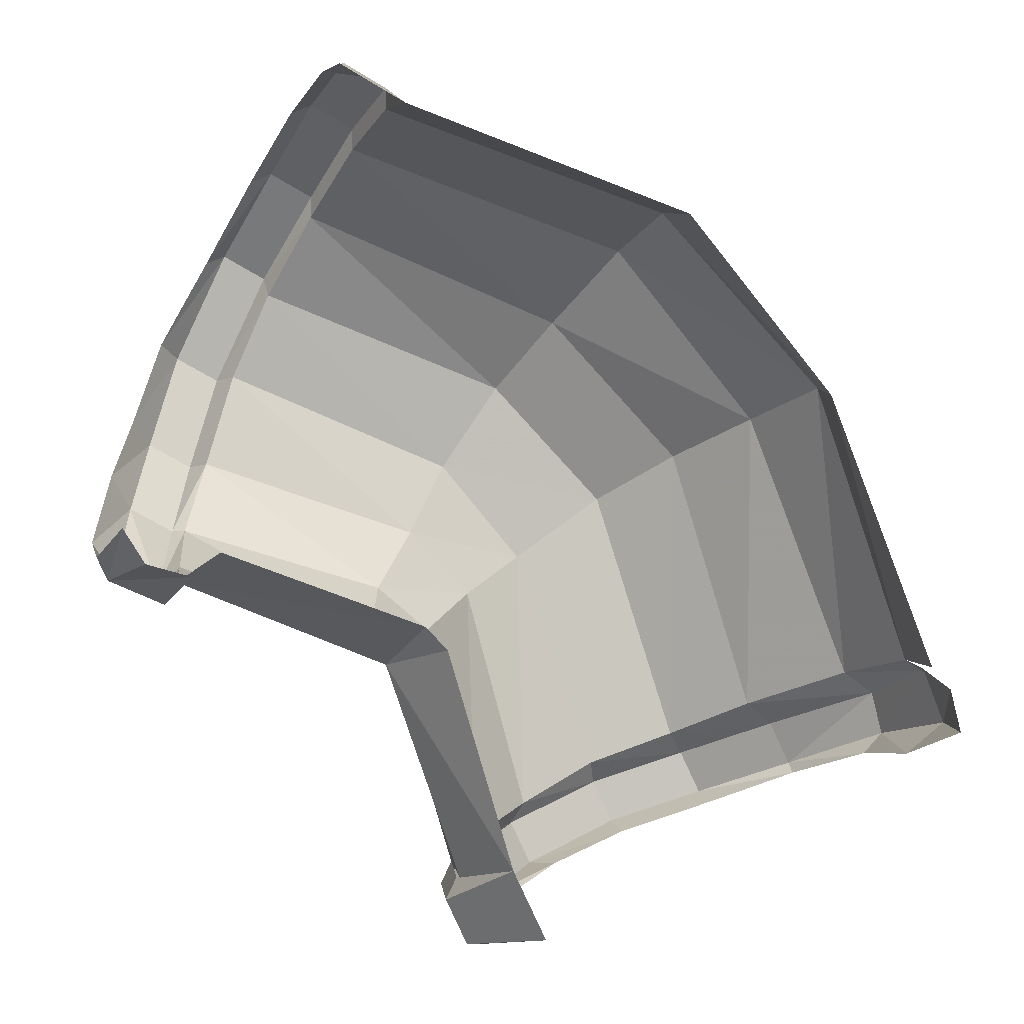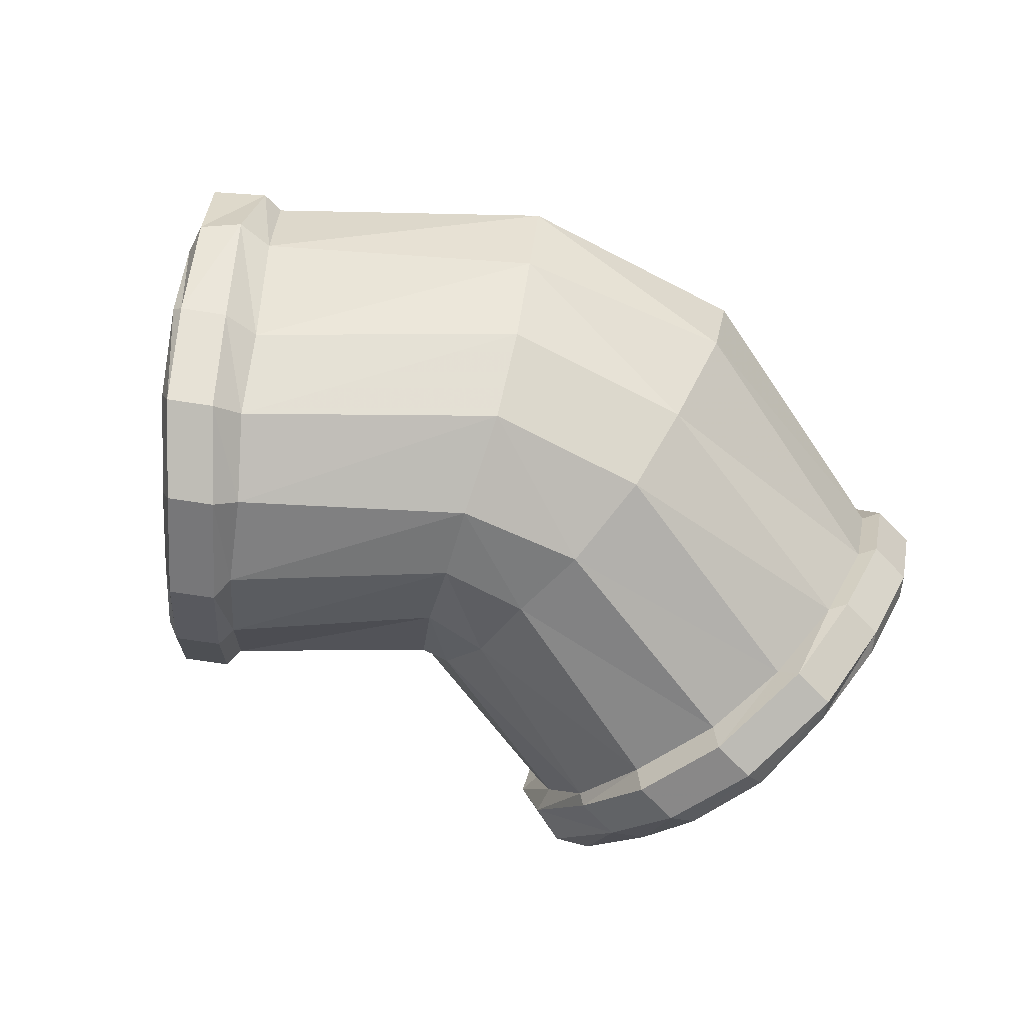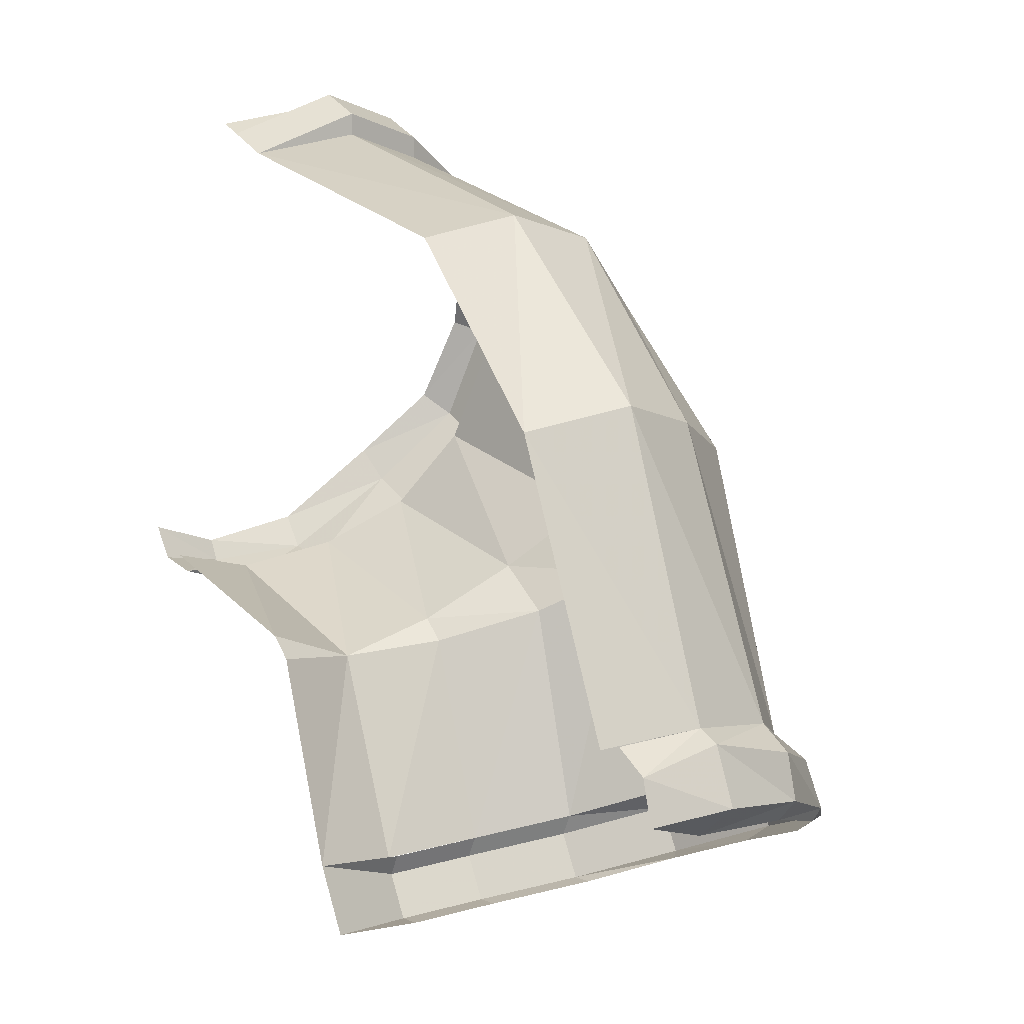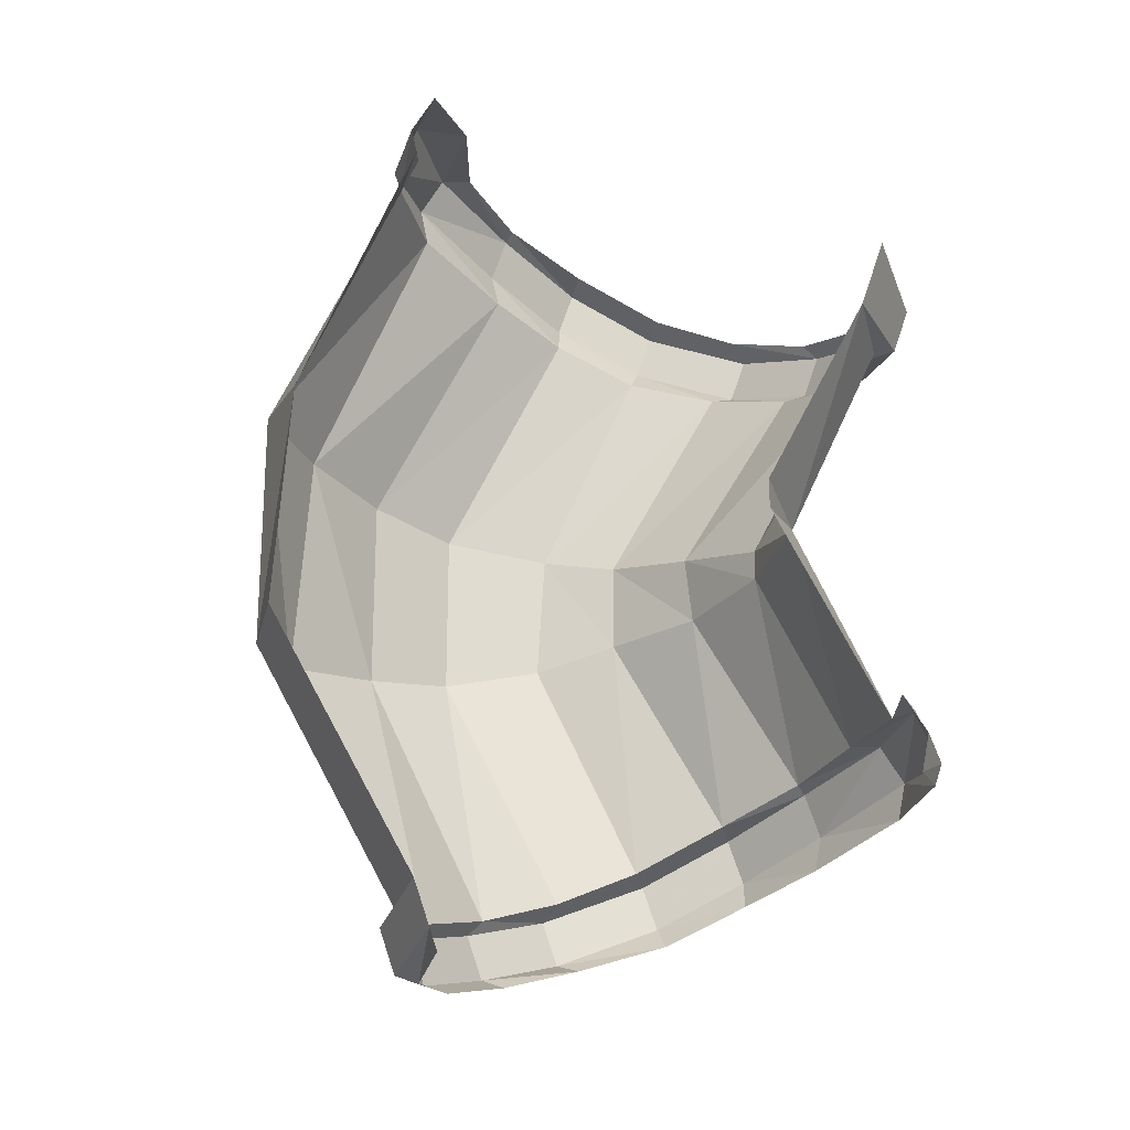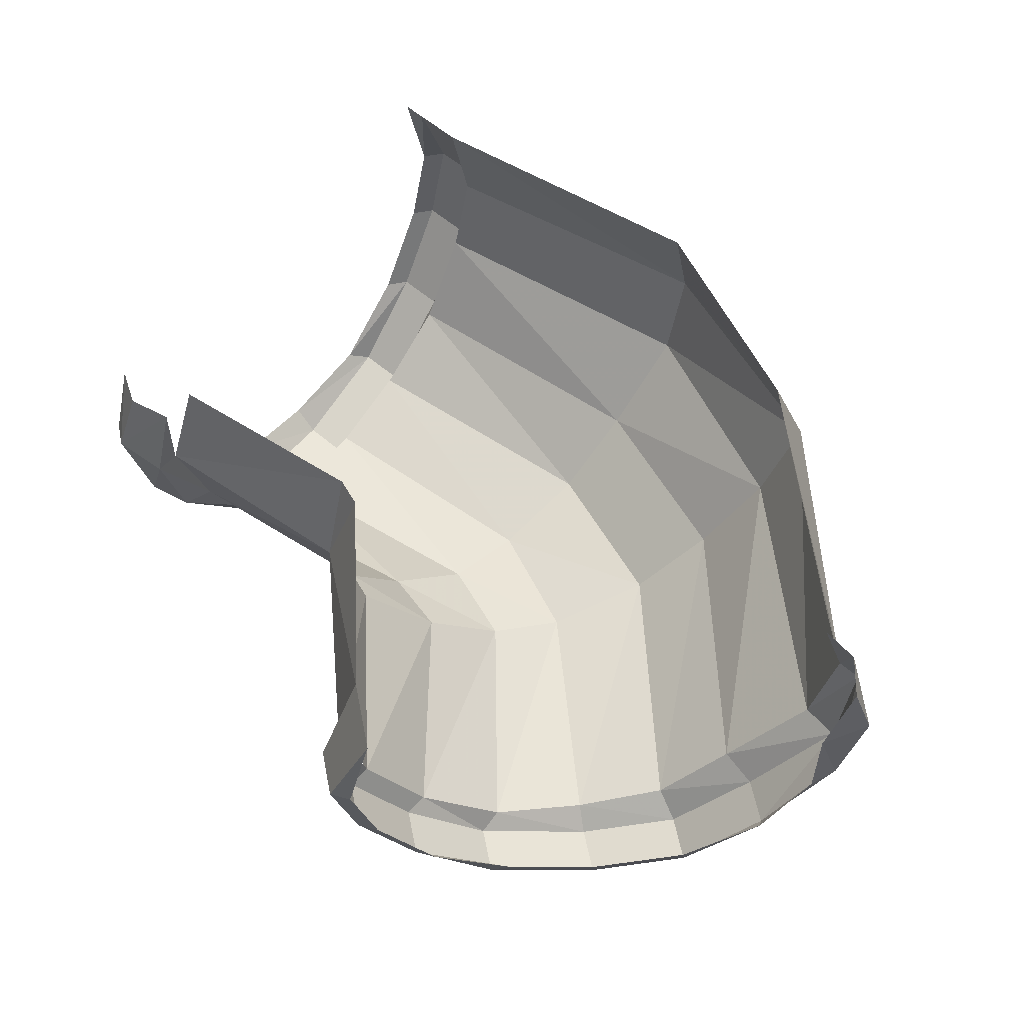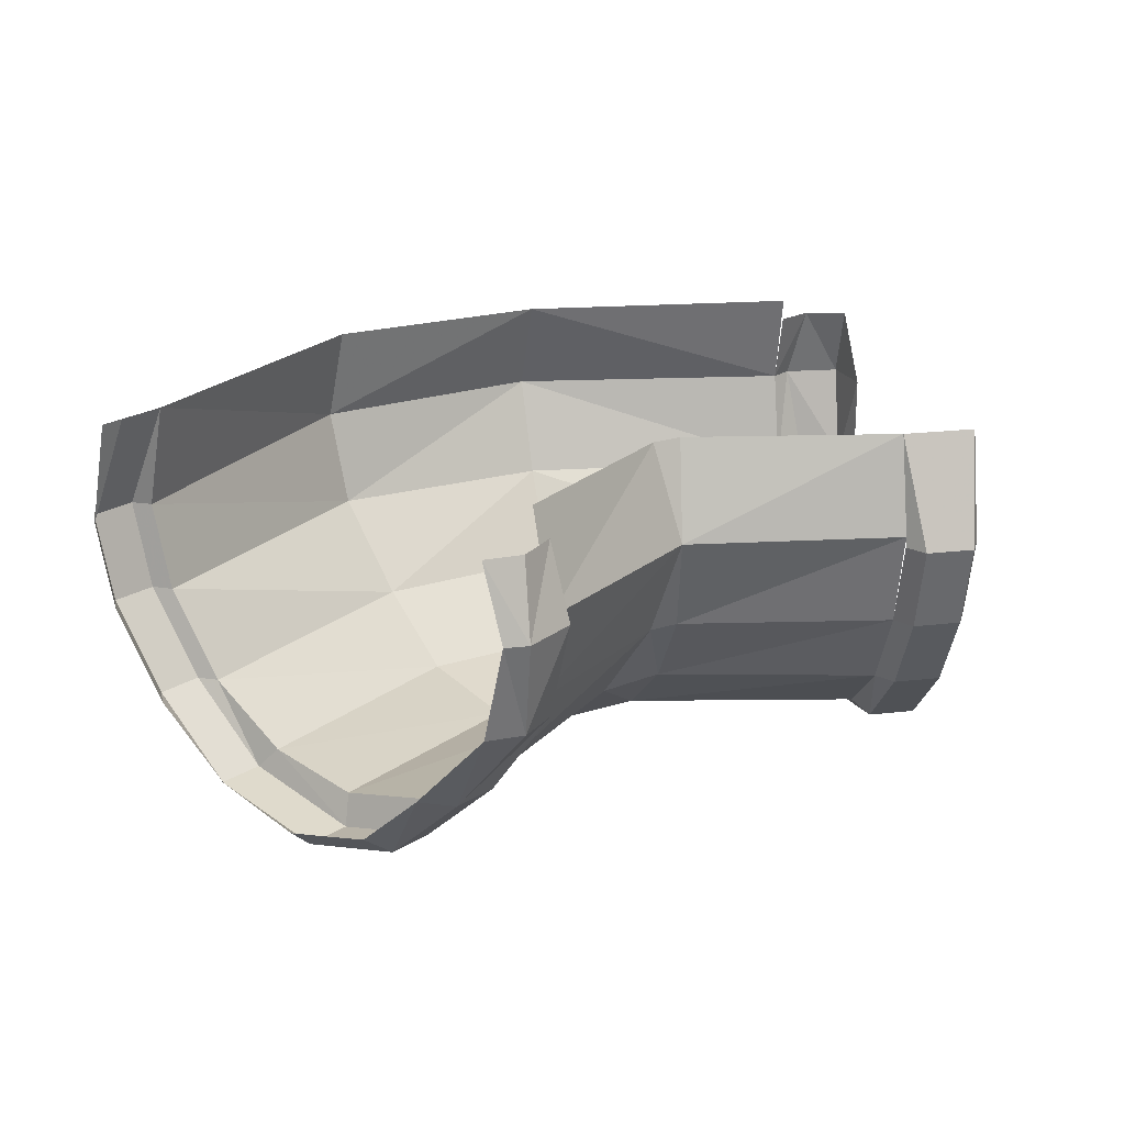
<metadata>
{"format":"obj","ext":"obj","renderer":"f3d","projection":"perspective","resolution":1024,"background":"white","views":[{"elev":-5.4,"azim":-18.8,"up":"+Y"},{"elev":-72.9,"azim":107.9,"up":"+Z"},{"elev":6.3,"azim":52.4,"up":"+Y"},{"elev":68.7,"azim":-134.9,"up":"+Z"},{"elev":57.6,"azim":15.2,"up":"+Z"},{"elev":21.7,"azim":-75.1,"up":"+Z"}]}
</metadata>
<code>
v -0.4688 0.1953 -0.1406
v -0.6797 0.2578 -0.1406
v -0.6719 0.2734 -0.07812
v -0.4609 0.2109 -0.07031
v -0.3359 0.08594 -0.07031
v -0.3594 0.07031 -0.1406
v -0.5 0.1484 -0.2031
v -0.6953 0.2188 -0.2031
v -0.6953 0.2344 -0.2031
v -0.6797 0.2734 -0.1406
v -0.6719 0.2891 -0.07812
v -0.6797 0.2578 0
v -0.4688 0.1953 0
v -0.3594 0.07031 0
v -0.2656 -0.1172 -0.07031
v -0.2812 -0.125 -0.1406
v -0.3359 -0.1484 -0.2031
v -0.3984 0.04688 -0.2031
v -0.5312 0.1016 -0.25
v -0.7188 0.1641 -0.2422
v -0.7188 0.1797 -0.2578
v -0.7266 0.25 -0.2031
v -0.7109 0.2891 -0.1406
v -0.7031 0.3047 -0.07812
v -0.7109 0.2734 0
v -0.5703 0.03906 -0.2656
v -0.7422 0.1016 -0.2578
v -0.4453 0.01562 -0.25
v -0.5078 -0.03125 -0.2656
v -0.6016 -0.01562 -0.25
v -0.7656 0.03125 -0.2422
v -0.7734 0.03125 -0.2656
v -0.75 0.1016 -0.2812
v -0.75 0.1953 -0.2578
v -0.7656 0.1875 -0.25
v -0.7422 0.2422 -0.2031
v -0.7266 0.2812 -0.1406
v -0.7188 0.2969 -0.07812
v -0.7266 0.2812 0
v -0.6406 -0.0625 -0.2031
v -0.7891 -0.02344 -0.2031
v -0.5547 -0.0625 -0.25
v -0.6016 -0.09375 -0.2031
v -0.6641 -0.1016 -0.1406
v -0.8047 -0.05469 -0.1406
v -0.8203 -0.07031 -0.1406
v -0.7969 -0.02344 -0.2109
v -0.8047 0.04688 -0.2656
v -0.7812 0.1172 -0.2812
v -0.7969 0.125 -0.2656
v -0.6719 -0.125 -0.07031
v -0.8203 -0.07031 -0.07031
v -0.6484 -0.1172 -0.1406
v -0.6172 -0.2734 -0.07031
v -0.6016 -0.2656 0
v -0.6484 -0.1172 0
v -0.6641 -0.1016 0
v -0.8047 -0.05469 0
v -0.3828 -0.1719 -0.25
v -0.4453 -0.1953 -0.2656
v -0.5078 -0.2266 -0.25
v -0.6016 -0.2656 -0.1406
v -0.3125 -0.1641 -0.2109
v -0.3672 -0.1875 -0.2656
v -0.4375 -0.2109 -0.2812
v -0.5156 -0.2422 -0.2578
v -0.5625 -0.25 -0.2031
v -0.5703 -0.2656 -0.2031
v -0.6094 -0.2812 -0.1406
v -0.6172 -0.2734 -0.07812
v -0.625 -0.2891 -0.07812
v -0.5938 -0.2812 0
v -0.5781 -0.3125 0
v -0.6094 -0.3203 -0.07812
v -0.5938 -0.3203 -0.07812
v -0.5781 -0.3125 -0.1406
v -0.5938 -0.3125 -0.1406
v -0.5391 -0.2969 -0.2031
v -0.5547 -0.2969 -0.2031
v -0.4844 -0.2734 -0.2422
v -0.5 -0.2734 -0.2578
v -0.4219 -0.25 -0.2578
v -0.4219 -0.2422 -0.2812
v -0.3516 -0.2266 -0.2422
v -0.3516 -0.2188 -0.2656
v -0.2969 -0.2031 -0.2031
v -0.2969 -0.1953 -0.2109
v -0.2656 -0.1875 -0.1406
v -0.25 -0.1719 -0.1406
v -0.2656 -0.1875 -0.07031
v -0.2344 -0.1641 -0.07031
v -0.25 -0.1719 -0.01562
v -0.2578 -0.1406 -0.01562
v -0.25 -0.125 -0.07031
v -0.2812 -0.125 -0.01562
v -0.2812 -0.125 0
v -0.2578 -0.1406 -0.1406
v -0.8281 -0.007812 -0.2109
v -0.8438 0.01562 -0.2031
v -0.8203 0.0625 -0.25
v -0.8516 -0.0625 -0.1406
v -0.8281 -0.08594 -0.07031
v -0.8672 -0.07031 -0.07031
v -0.8203 -0.07031 -0.01562
v -0.8516 -0.0625 -0.01562
v -0.8672 -0.03906 -0.01562
v -0.875 -0.05469 -0.07031
v -0.8672 -0.03906 -0.1406
f 1 2 3
f 1 3 4
f 1 4 5
f 1 5 6
f 1 6 7
f 1 7 2
f 2 7 8
f 2 8 9
f 2 9 10
f 2 10 3
f 3 10 11
f 3 11 12
f 3 12 4
f 4 12 13
f 4 13 14
f 4 14 5
f 5 14 15
f 5 15 16
f 5 16 6
f 6 16 17
f 6 17 18
f 6 18 7
f 8 20 21
f 8 21 9
f 27 31 32
f 27 32 33
f 27 33 20
f 20 33 21
f 22 34 35
f 22 35 36
f 22 36 23
f 23 36 37
f 23 37 24
f 24 37 38
f 24 38 25
f 25 38 39
f 40 43 44
f 40 44 41
f 41 44 45
f 41 45 46
f 41 46 47
f 41 47 31
f 31 47 32
f 34 49 50
f 34 50 35
f 51 52 45
f 51 45 44
f 51 44 53
f 51 53 54
f 51 54 55
f 51 55 56
f 51 56 57
f 51 57 52
f 52 57 58
f 43 53 44
f 53 43 62
f 53 62 54
f 59 17 63
f 59 63 64
f 59 64 60
f 60 64 65
f 60 65 61
f 61 65 66
f 61 66 67
f 43 67 62
f 62 67 68
f 62 68 69
f 62 69 70
f 70 69 71
f 70 71 55
f 55 71 72
f 73 74 75
f 75 74 76
f 76 74 77
f 76 77 78
f 78 77 79
f 78 79 80
f 80 79 81
f 80 81 82
f 82 81 83
f 82 83 84
f 84 83 85
f 84 85 86
f 86 85 87
f 86 87 88
f 88 87 89
f 88 89 90
f 90 89 91
f 90 91 92
f 93 94 15
f 93 15 95
f 15 14 96
f 94 97 16
f 94 16 15
f 97 63 17
f 97 17 16
f 66 68 67
f 48 98 99
f 48 99 100
f 48 100 49
f 49 100 50
f 102 46 45
f 102 45 52
f 102 52 104
f 103 105 106
f 103 106 107
f 103 107 101
f 101 107 108
f 101 108 98
f 98 108 99
f 7 18 19
f 7 19 8
f 8 19 20
f 26 27 20
f 26 20 19
f 26 19 28
f 26 28 29
f 26 29 30
f 26 30 27
f 27 30 31
f 40 41 31
f 40 31 30
f 40 30 42
f 40 42 43
f 18 28 19
f 28 18 59
f 28 59 60
f 28 60 29
f 29 60 61
f 29 61 42
f 29 42 30
f 59 18 17
f 61 67 42
f 42 67 43
f 9 21 22
f 9 22 23
f 9 23 10
f 10 23 24
f 10 24 11
f 11 24 25
f 11 25 12
f 21 33 34
f 21 34 22
f 32 47 48
f 32 48 49
f 32 49 33
f 33 49 34
f 72 71 73
f 73 71 74
f 92 91 93
f 93 91 94
f 83 65 64
f 83 64 85
f 85 64 63
f 85 63 87
f 87 63 97
f 87 97 89
f 89 97 94
f 89 94 91
f 65 83 81
f 65 81 66
f 66 81 79
f 66 79 68
f 68 79 77
f 68 77 69
f 69 77 74
f 69 74 71
f 47 98 48
f 46 101 98
f 46 98 47
f 102 103 101
f 102 101 46
f 102 104 103
f 103 104 105

</code>
